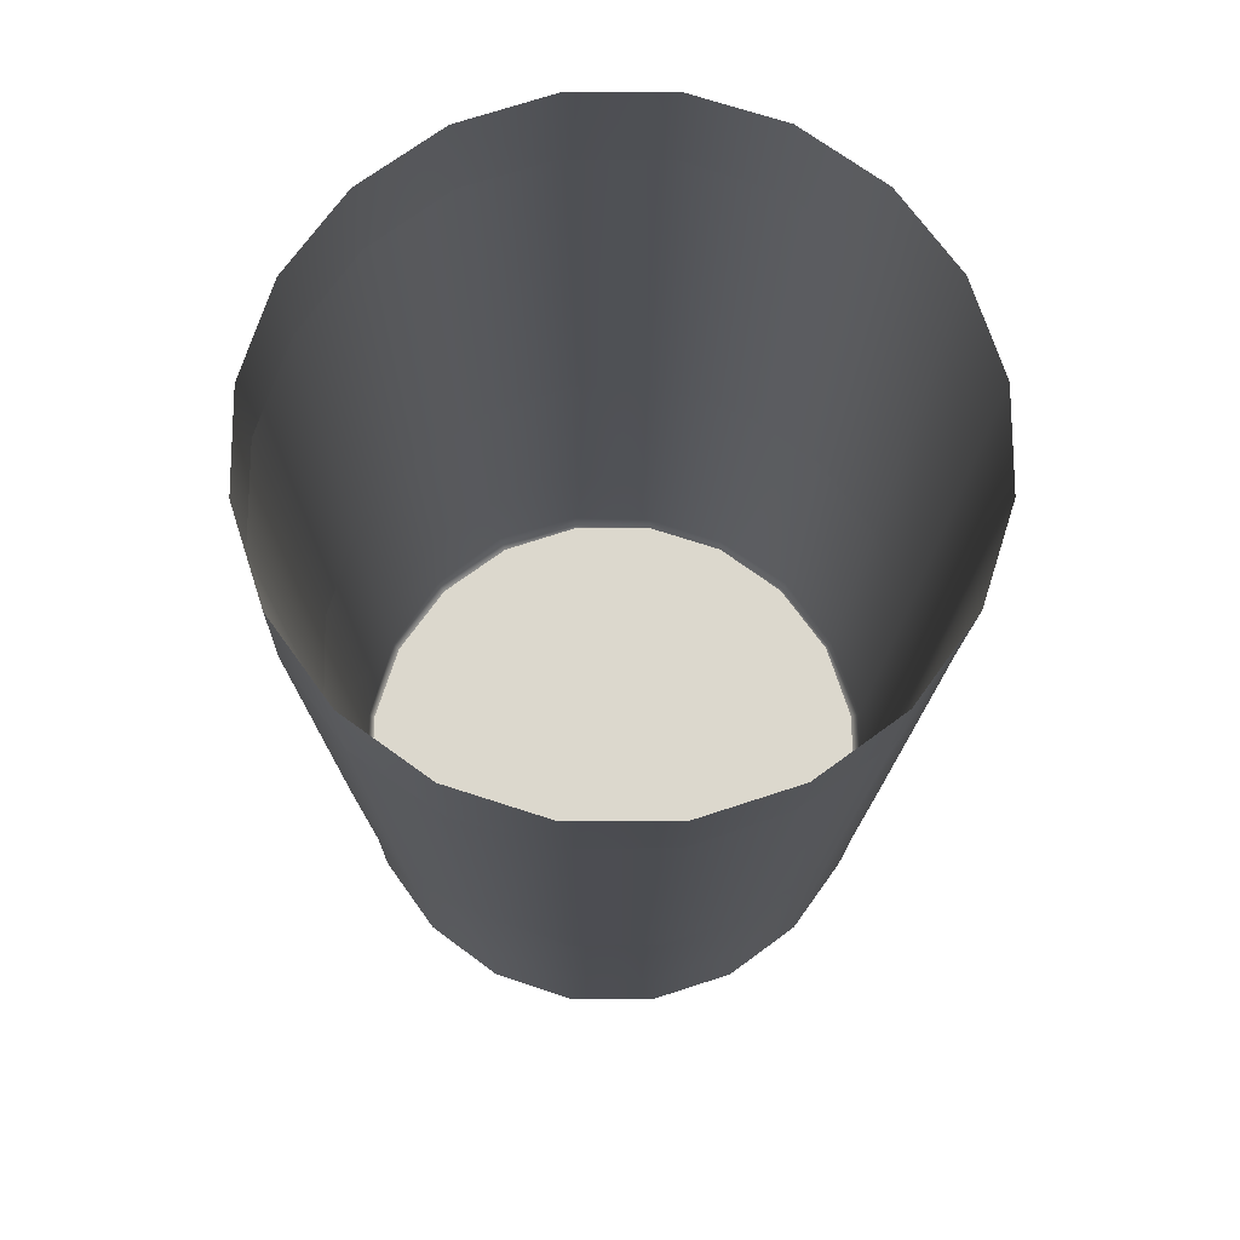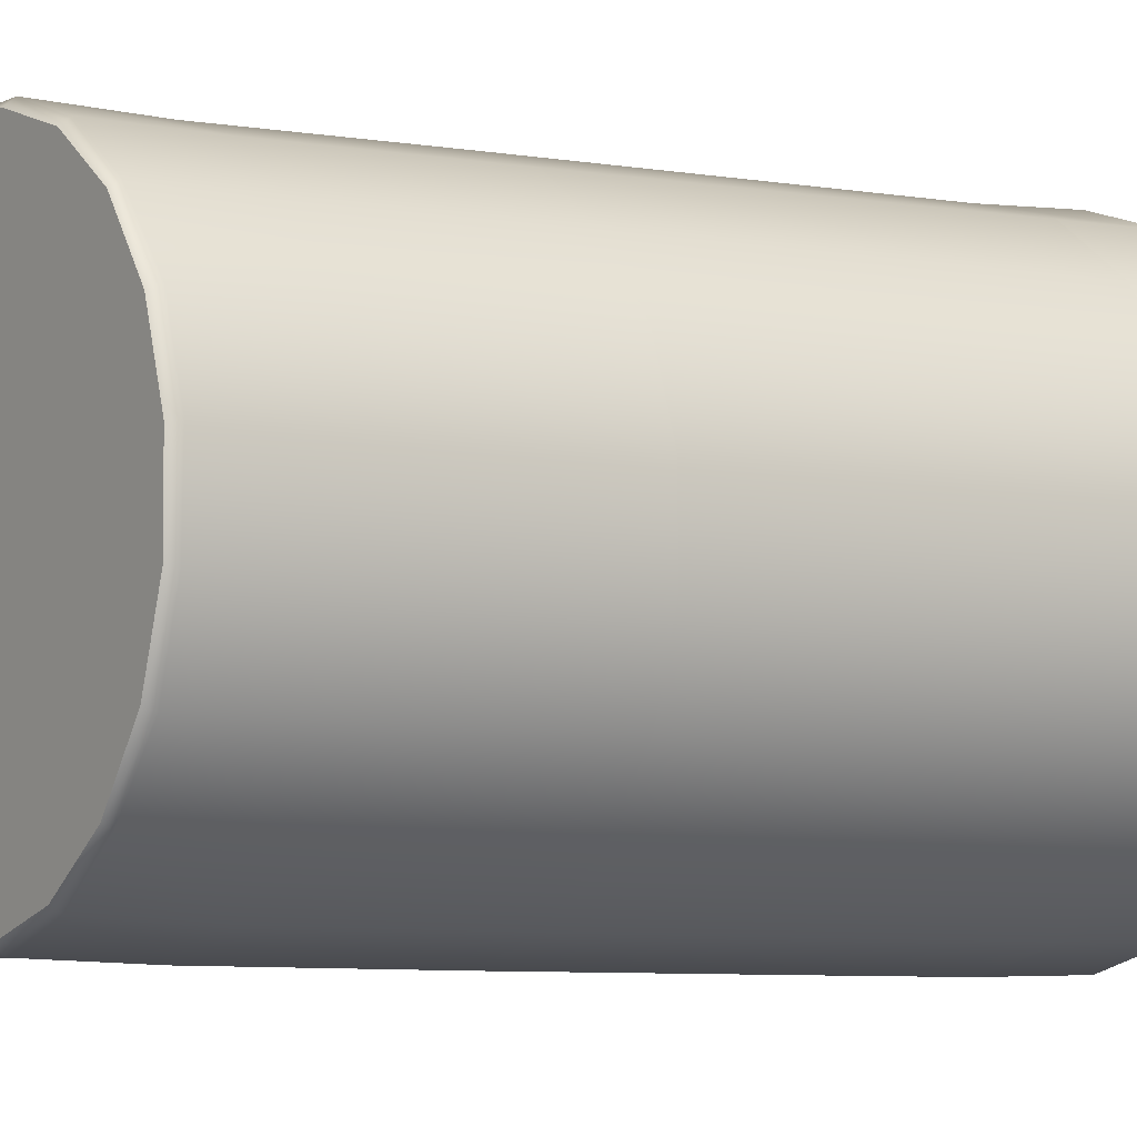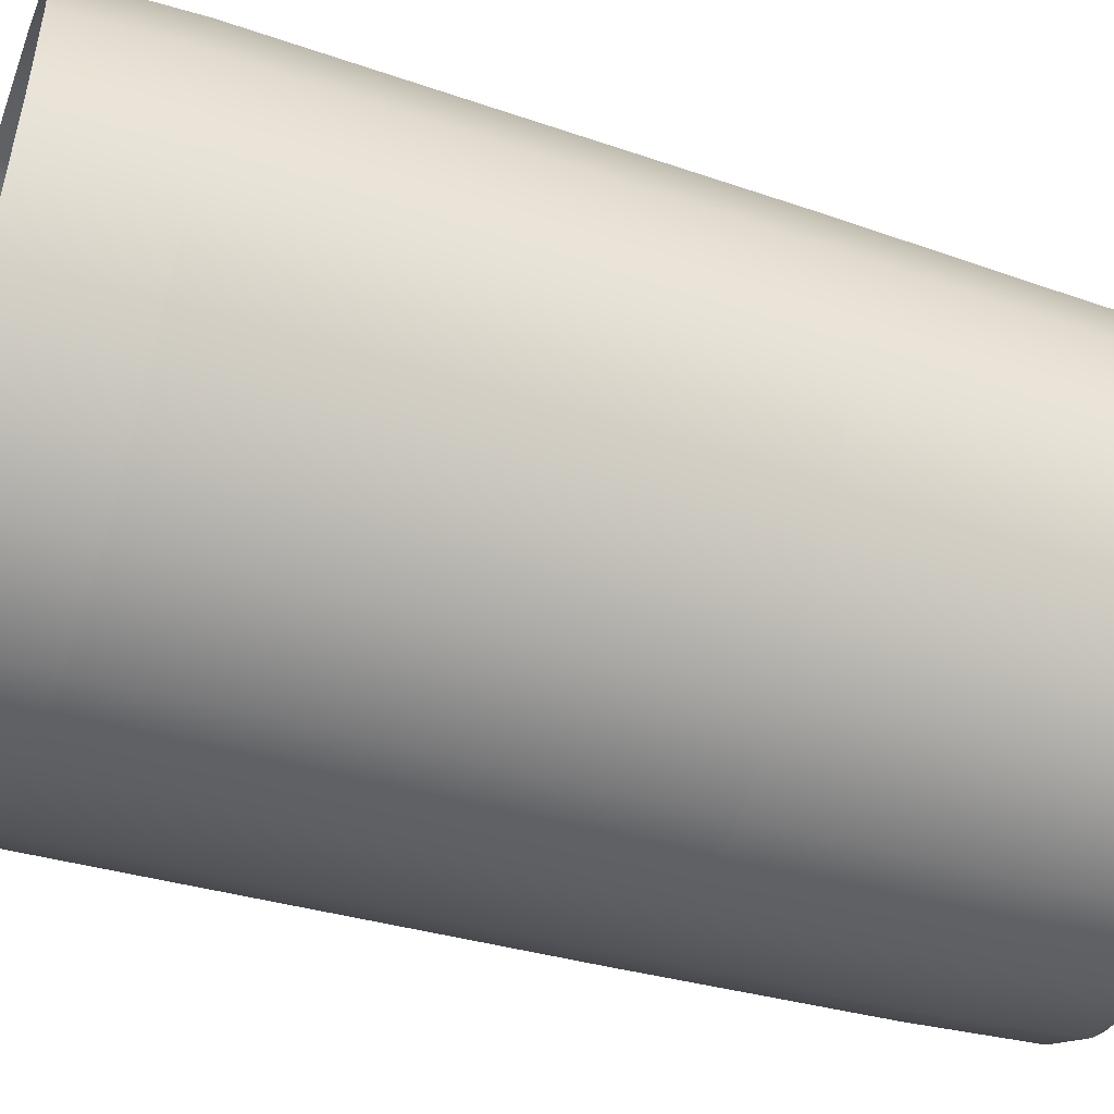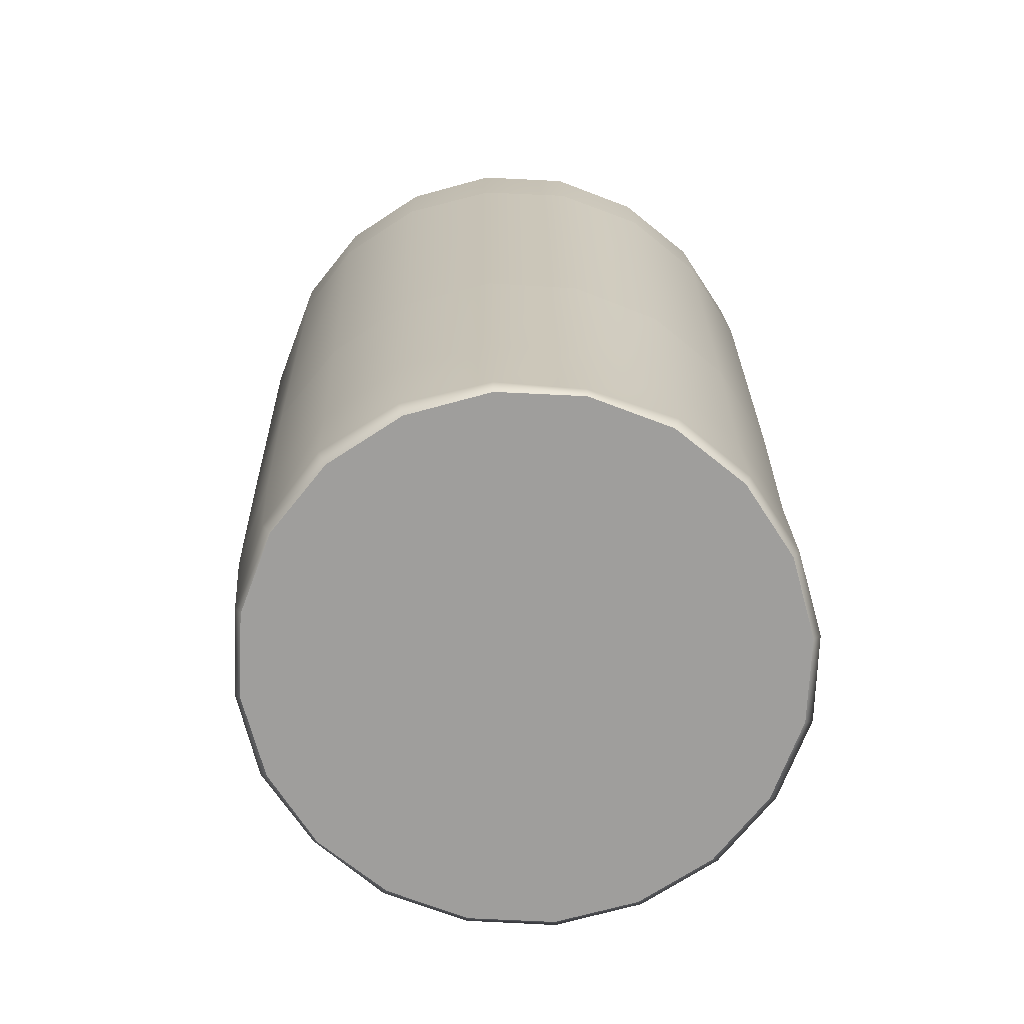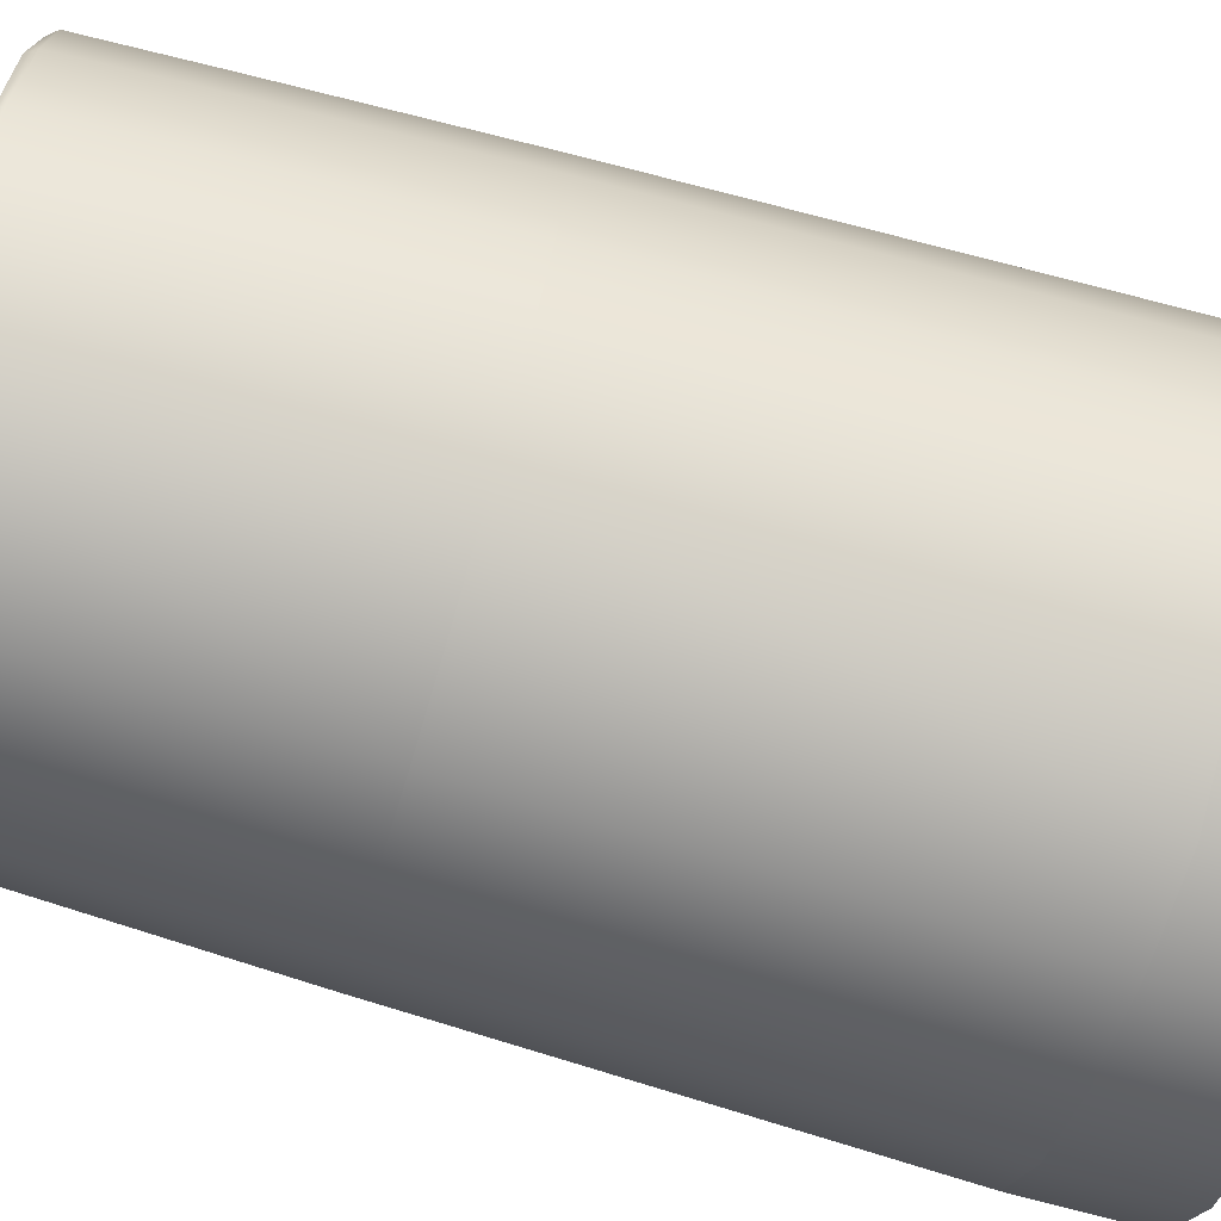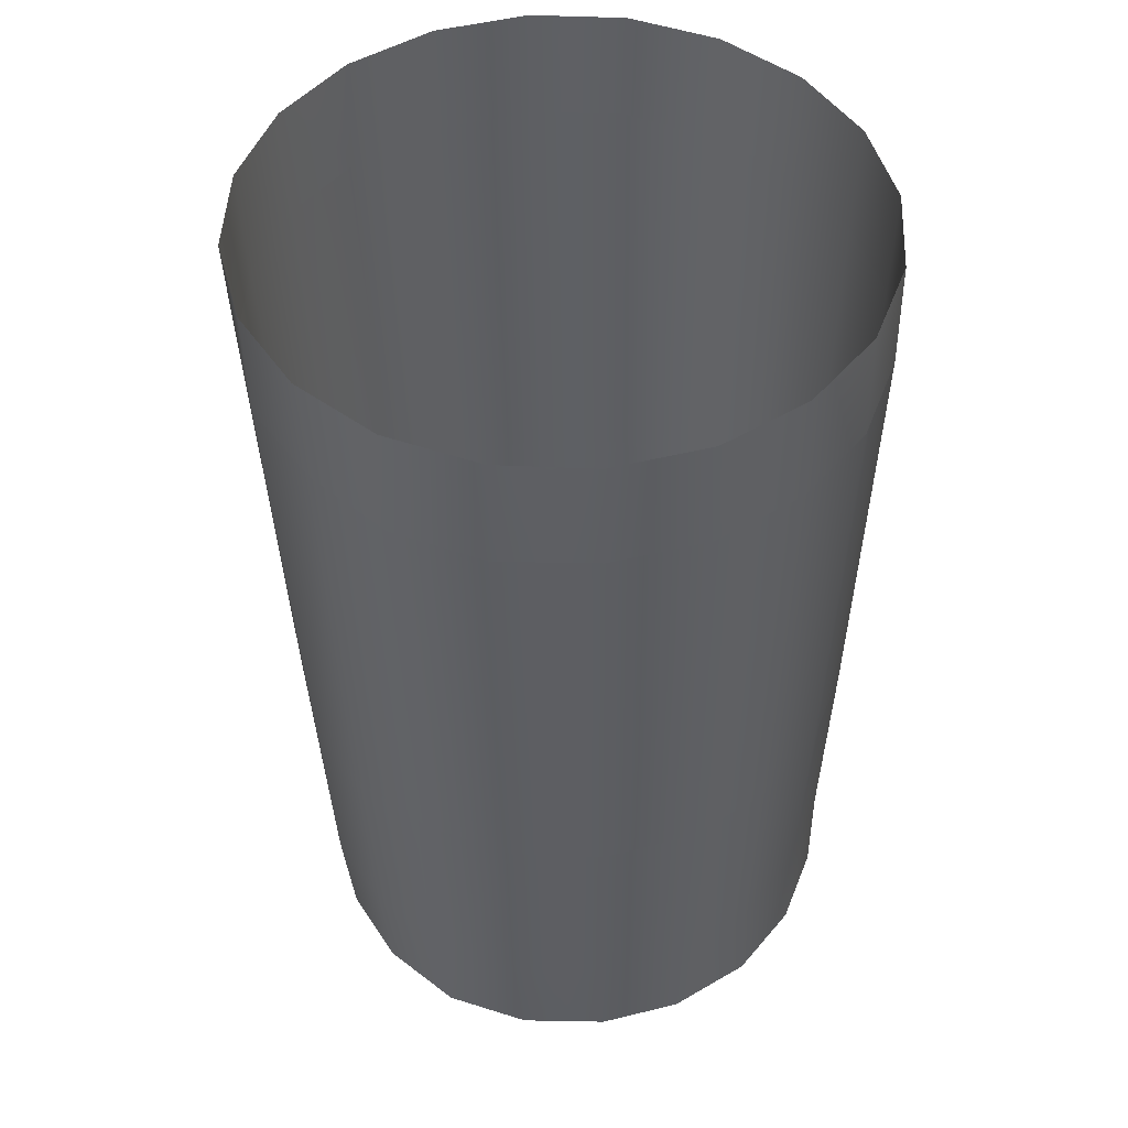
<metadata>
{"format":"obj","ext":"obj","renderer":"f3d","projection":"perspective","resolution":1024,"background":"white","views":[{"elev":72.5,"azim":-18.1,"up":"+Y"},{"elev":-4.4,"azim":55.3,"up":"+Z"},{"elev":-49.5,"azim":-109.3,"up":"+Z"},{"elev":-71.1,"azim":-128.8,"up":"+Y"},{"elev":-74.4,"azim":73.6,"up":"+Z"},{"elev":49.0,"azim":-141.3,"up":"+Y"}]}
</metadata>
<code>
g default
v -0.2248 0.8036 -0.1257
v -0.2503 0.8036 -0.04699
v -0.2503 0.8036 0.03573
v -0.2248 0.8036 0.1144
v -0.1762 0.8036 0.1813
v -0.1092 0.8036 0.2299
v -0.03056 0.8036 0.2555
v 0.05216 0.8036 0.2555
v 0.1308 0.8036 0.23
v 0.1978 0.8036 0.1813
v 0.2464 0.8036 0.1144
v 0.2719 0.8036 0.03573
v 0.2719 0.8036 -0.04699
v 0.2464 0.8036 -0.1257
v 0.1978 0.8036 -0.1926
v 0.1308 0.8036 -0.2412
v 0.05217 0.8036 -0.2668
v -0.03056 0.8036 -0.2668
v -0.1092 0.8036 -0.2412
v -0.1762 0.8036 -0.1926
v -0.2311 0.00063 -0.03661
v -0.2085 0.000629 0.1062
v -0.1655 0.000628 0.1655
v -0.1062 0.000628 0.2085
v -0.03661 0.000629 0.2311
v 0.03661 0.000628 0.2311
v 0.1062 0.000628 0.2085
v 0.1655 0.000629 0.1655
v 0.2085 0.000628 0.1062
v 0.2311 0.000628 0.03661
v 0.2311 0.000627 -0.03661
v 0.2085 0.000629 -0.1062
v 0.1655 0.000629 -0.1655
v 0.1062 0.000629 -0.2085
v 0.03661 0.00063 -0.2311
v -0.03661 0.00063 -0.2311
v -0.1062 0.000632 -0.2085
v 0 0.000629 0
v -0.2085 0.00063 -0.1062
v -0.2115 0.006022 -0.1092
v -0.2373 0.009435 -0.03712
v -0.2366 0.009372 0.03762
v -0.2311 0.00063 0.03661
v -0.2139 0.007491 0.1088
v -0.1701 0.007434 0.1702
v -0.1096 0.006276 0.2147
v -0.03774 0.00745 0.2379
v 0.03789 0.008609 0.2384
v 0.1094 0.008248 0.2148
v 0.1702 0.007007 0.1702
v 0.215 0.008761 0.1094
v 0.2382 0.008517 0.03768
v 0.2362 0.00841 -0.03772
v 0.2142 0.008071 -0.1094
v 0.1689 0.007053 -0.1691
v 0.1084 0.008428 -0.2136
v 0.03788 0.009046 -0.2386
v -0.03855 0.009247 -0.2408
v -0.1097 0.009097 -0.2156
v -0.1655 0.00063 -0.1655
v -0.1696 0.008789 -0.1694
v 0.1948 0.7049 -0.1902
v 0.1819 0.3071 -0.18
v 0.2287 0.3071 -0.1166
v 0.2522 0.3072 -0.04153
v 0.2521 0.3071 0.03711
v 0.2273 0.3071 0.1117
v 0.1801 0.3072 0.1738
v 0.1172 0.3072 0.2187
v 0.04242 0.3074 0.2416
v -0.03471 0.3072 0.2425
v -0.1083 0.3072 0.219
v -0.1707 0.307 0.1723
v -0.2188 0.3074 0.1112
v -0.2427 0.3071 0.03705
v -0.2434 0.3072 -0.04115
v -0.2199 0.307 -0.1162
v -0.1743 0.307 -0.1806
v -0.1109 0.307 -0.2277
v -0.03542 0.307 -0.2517
v 0.04379 0.307 -0.2525
v 0.1191 0.307 -0.2279
v 0.2435 0.7046 -0.124
v 0.2677 0.7044 -0.04633
v 0.2674 0.7048 0.0362
v 0.2411 0.7049 0.1135
v 0.1942 0.705 0.1786
v 0.1308 0.7046 0.227
v 0.05048 0.7047 0.2499
v -0.02859 0.7049 0.2514
v -0.1087 0.7046 0.2261
v -0.1757 0.7041 0.1806
v -0.2266 0.7044 0.1153
v -0.2528 0.7043 0.03643
v -0.2531 0.7044 -0.04641
v -0.2269 0.7044 -0.1257
v -0.1777 0.7044 -0.1925
v -0.1105 0.7034 -0.243
v -0.03239 0.7044 -0.2683
v 0.04574 0.7079 -0.266
v 0.1296 0.7046 -0.2408
v 0.1135 0.1084 -0.221
v 0.1745 0.1084 -0.1739
v 0.2203 0.1084 -0.1123
v 0.2421 0.1085 -0.03882
v 0.2431 0.1084 0.03755
v 0.2187 0.1085 0.1099
v 0.1732 0.1084 0.1706
v 0.1115 0.1086 0.2149
v 0.03897 0.1084 0.2369
v -0.03614 0.1086 0.2373
v -0.1075 0.1085 0.214
v -0.1685 0.1085 0.1685
v -0.2134 0.1086 0.1081
v -0.2363 0.1089 0.03705
v -0.2356 0.1082 -0.03928
v -0.2146 0.1087 -0.1113
v -0.1716 0.1084 -0.1737
v -0.1103 0.1084 -0.22
v -0.03696 0.1084 -0.2433
v 0.03999 0.1082 -0.2449
g bote1:Mesh
f 38 23 22 43
f 38 25 24 23
f 38 27 26 25
f 38 29 28 27
f 38 31 30 29
f 38 33 32 31
f 38 35 34 33
f 38 37 36 35
f 38 39 60 37
f 38 43 21 39
f 40 39 21 41
f 39 40 61 60
f 41 21 43 42
f 42 43 22 44
f 44 22 23 45
f 45 23 24 46
f 46 24 25 47
f 47 25 26 48
f 48 26 27 49
f 49 27 28 50
f 50 28 29 51
f 51 29 30 52
f 52 30 31 53
f 53 31 32 54
f 54 32 33 55
f 55 33 34 56
f 56 34 35 57
f 57 35 36 58
f 58 36 37 59
f 59 37 60 61
f 40 41 116 117
f 41 42 115 116
f 42 44 114 115
f 44 45 113 114
f 45 46 112 113
f 46 47 111 112
f 47 48 110 111
f 48 49 109 110
f 49 50 108 109
f 50 51 107 108
f 51 52 106 107
f 52 53 105 106
f 53 54 104 105
f 54 55 103 104
f 55 56 102 103
f 56 57 121 102
f 57 58 120 121
f 58 59 119 120
f 59 61 118 119
f 61 40 117 118
f 64 63 62 83
f 65 64 83 84
f 66 65 84 85
f 67 66 85 86
f 68 67 86 87
f 69 68 87 88
f 70 69 88 89
f 71 70 89 90
f 72 71 90 91
f 73 72 91 92
f 74 73 92 93
f 75 74 93 94
f 76 75 94 95
f 77 76 95 96
f 78 77 96 97
f 79 78 97 98
f 80 79 98 99
f 81 80 99 100
f 82 81 100 101
f 63 82 101 62
f 83 62 15 14
f 84 83 14 13
f 85 84 13 12
f 86 85 12 11
f 87 86 11 10
f 88 87 10 9
f 89 88 9 8
f 90 89 8 7
f 91 90 7 6
f 92 91 6 5
f 93 92 5 4
f 94 93 4 3
f 95 94 3 2
f 96 95 2 1
f 97 96 1 20
f 98 97 20 19
f 99 98 19 18
f 100 99 18 17
f 101 100 17 16
f 62 101 16 15
f 103 102 82 63
f 104 103 63 64
f 105 104 64 65
f 106 105 65 66
f 107 106 66 67
f 108 107 67 68
f 109 108 68 69
f 110 109 69 70
f 111 110 70 71
f 112 111 71 72
f 113 112 72 73
f 114 113 73 74
f 115 114 74 75
f 116 115 75 76
f 117 116 76 77
f 118 117 77 78
f 119 118 78 79
f 120 119 79 80
f 121 120 80 81
f 102 121 81 82

</code>
